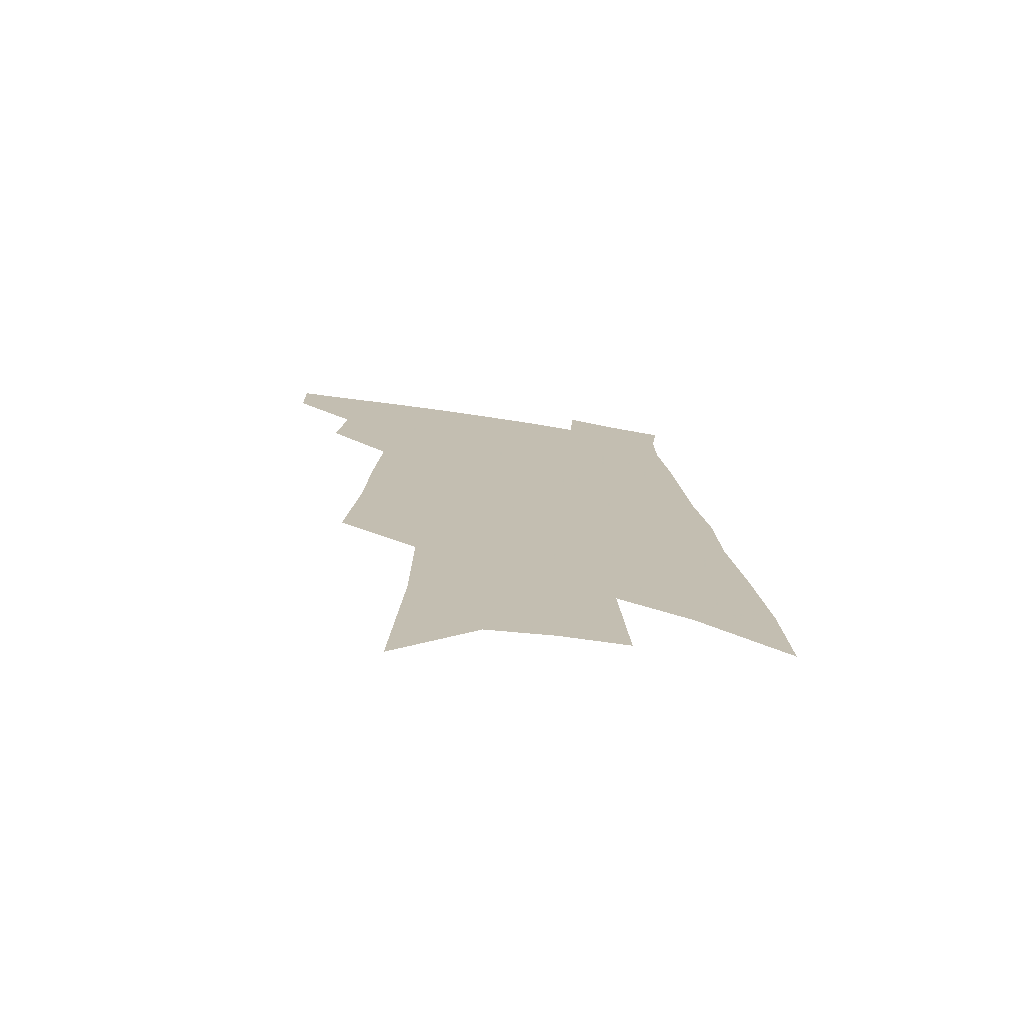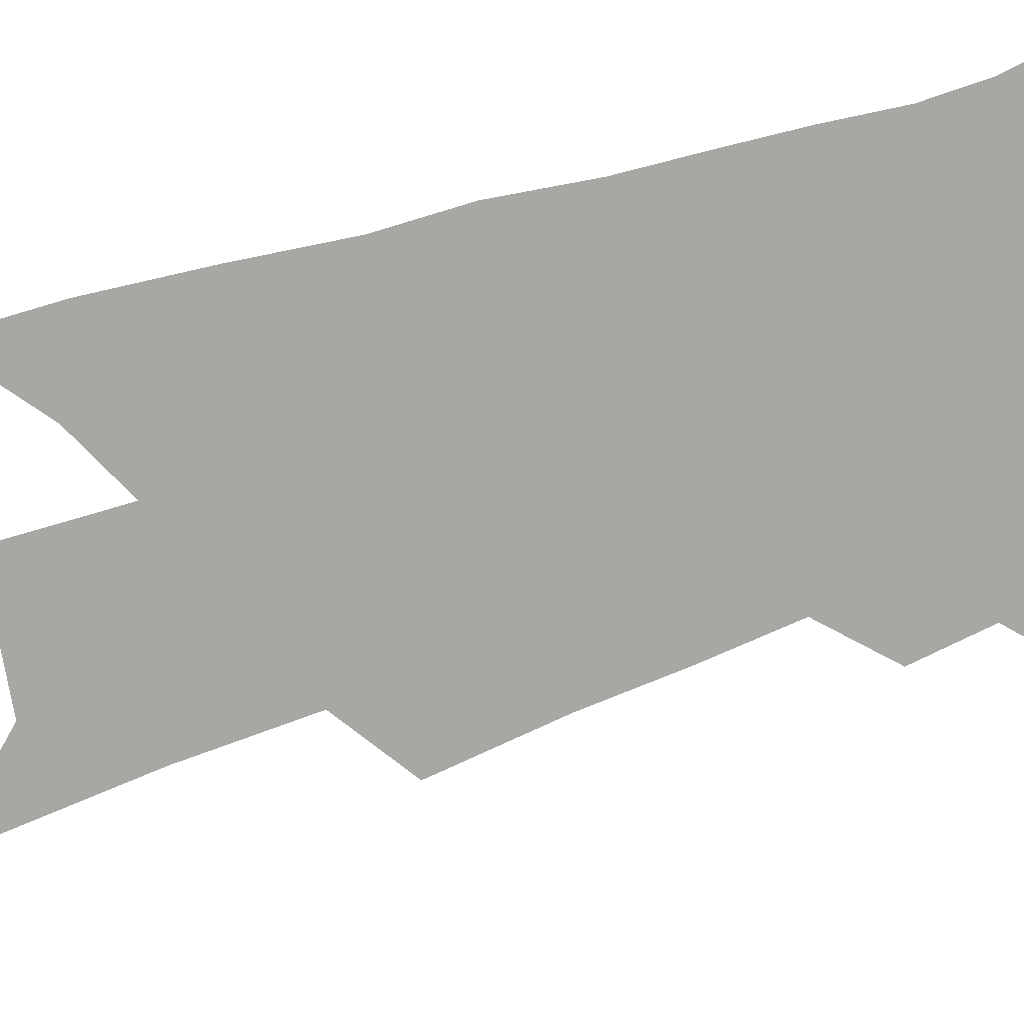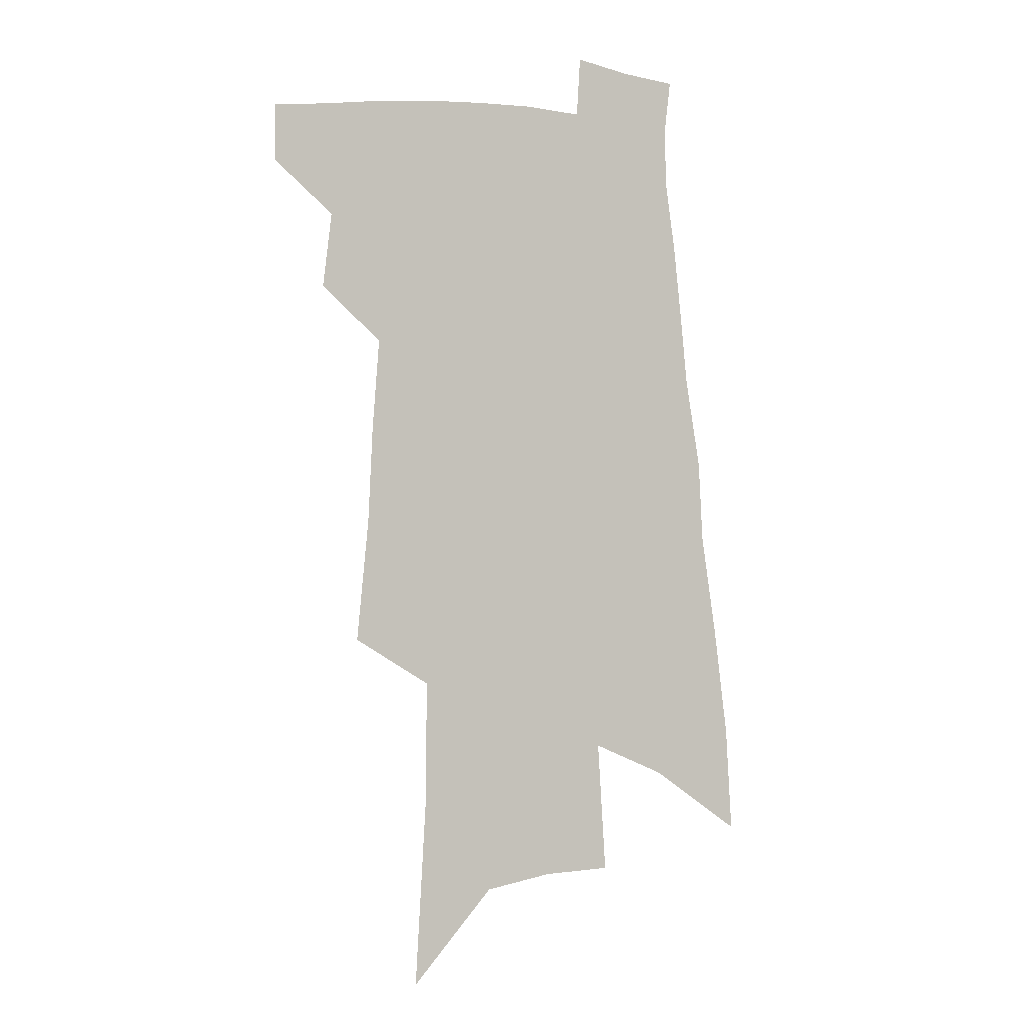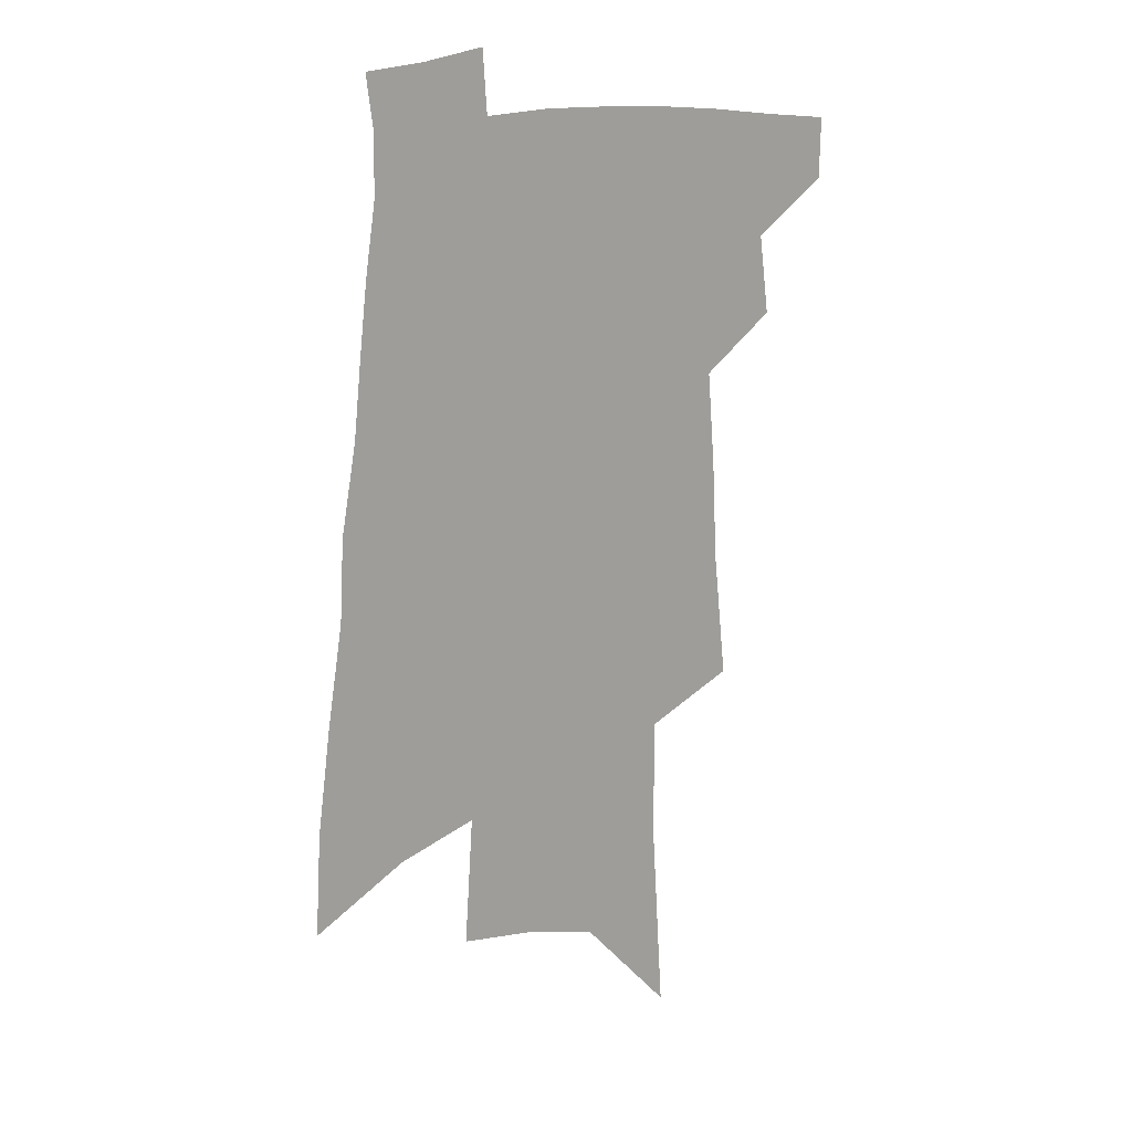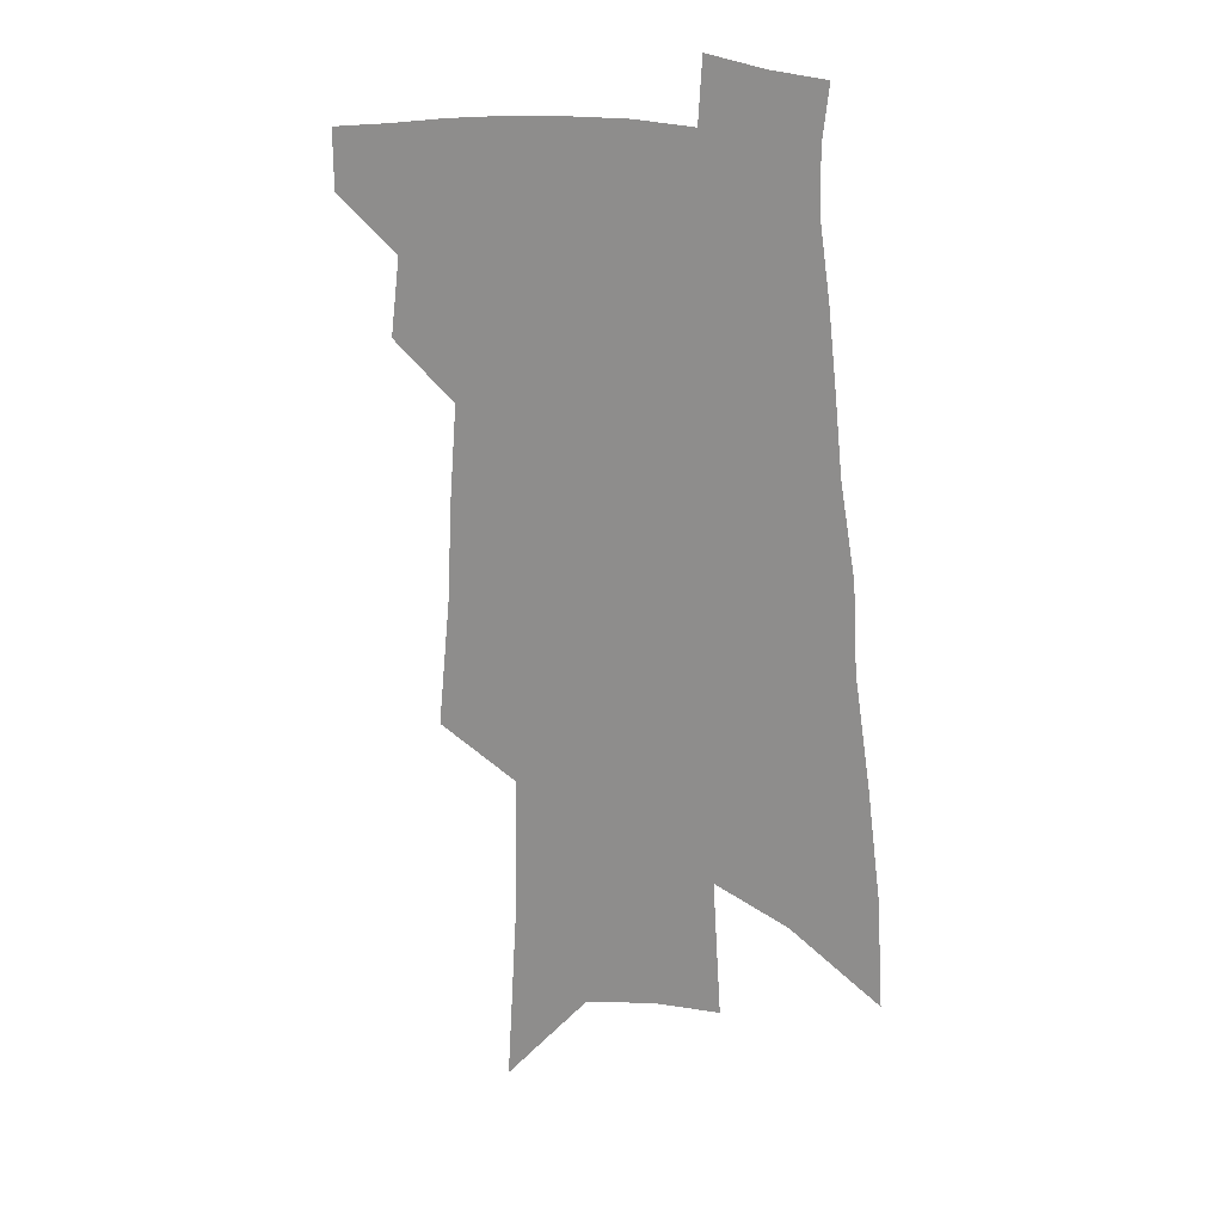
<metadata>
{"format":"obj","ext":"obj","renderer":"f3d","projection":"perspective","resolution":1024,"background":"white","views":[{"elev":-74.5,"azim":-8.8,"up":"+Y"},{"elev":-74.4,"azim":109.9,"up":"+Z"},{"elev":-1.6,"azim":-21.5,"up":"+Y"},{"elev":18.7,"azim":157.8,"up":"+Y"},{"elev":19.9,"azim":21.1,"up":"+Y"}]}
</metadata>
<code>
v 517.9 442.8 0
v 517.7 465.1 0
v 537.9 393.6 0
v 541.3 422.8 0
v 541.4 445.8 0
v 539.3 467.3 0
v 552.4 251.6 0
v 557 299.8 0
v 558.7 336.7 0
v 561.4 372.4 0
v 563.4 401.8 0
v 564.1 426.2 0
v 563.9 448 0
v 560.8 470.1 0
v 577.4 112.1 0
v 581.5 184.3 0
v 582 233.5 0
v 582.2 275.3 0
v 583.9 316.4 0
v 583.6 347.5 0
v 584.6 378.7 0
v 585.7 406 0
v 586 429.2 0
v 584.9 449.8 0
v 582.5 472.1 0
v 609.1 148.6 0
v 608.6 204.3 0
v 606.9 244.5 0
v 606.9 288.3 0
v 606.4 322.2 0
v 606.1 353.6 0
v 606.2 382.3 0
v 606.4 407.3 0
v 606.4 429.8 0
v 606.2 450.8 0
v 604.4 473 0
v 635.2 153.4 0
v 632.9 212.6 0
v 630.8 252.5 0
v 629.3 289.2 0
v 628.2 324.3 0
v 627.6 353.1 0
v 626.8 383.8 0
v 626.7 408.2 0
v 627 430.6 0
v 627.4 451.3 0
v 626.1 473.3 0
v 661.3 154.6 0
v 658.1 205.9 0
v 654.9 249 0
v 651.8 289 0
v 650.2 322 0
v 649.3 350.8 0
v 647.6 381.5 0
v 647.3 406 0
v 647.1 429.7 0
v 647.5 451.4 0
v 648.7 471.8 0
v 650.1 495.3 0
v 686.3 193.6 0
v 681.3 238.9 0
v 677.1 279.2 0
v 674.2 314.4 0
v 672.2 345.7 0
v 670.5 375 0
v 668.1 403.3 0
v 668 426.9 0
v 667.4 450.1 0
v 669.1 470 0
v 671.4 491.1 0
v 720.8 169 0
v 718.4 210 0
v 713.2 252.5 0
v 707.3 292.9 0
v 705.6 325.1 0
v 699.9 360.3 0
v 697 390 0
v 694.1 417.8 0
v 690.2 445.5 0
v 689.8 468.3 0
v 692.2 488.7 0
f 4 5 1
f 1 5 2
f 5 6 2
f 10 11 3
f 3 11 4
f 11 12 4
f 4 12 5
f 12 13 5
f 5 13 6
f 13 14 6
f 17 18 7
f 7 18 8
f 18 19 8
f 8 19 9
f 19 20 9
f 9 20 10
f 20 21 10
f 10 21 11
f 21 22 11
f 11 22 12
f 22 23 12
f 12 23 13
f 23 24 13
f 13 24 14
f 24 25 14
f 15 26 16
f 26 27 16
f 16 27 17
f 27 28 17
f 17 28 18
f 28 29 18
f 18 29 19
f 29 30 19
f 19 30 20
f 30 31 20
f 20 31 21
f 31 32 21
f 21 32 22
f 32 33 22
f 22 33 23
f 33 34 23
f 23 34 24
f 34 35 24
f 24 35 25
f 35 36 25
f 26 37 27
f 37 38 27
f 27 38 28
f 38 39 28
f 28 39 29
f 39 40 29
f 29 40 30
f 40 41 30
f 30 41 31
f 41 42 31
f 31 42 32
f 42 43 32
f 32 43 33
f 43 44 33
f 33 44 34
f 44 45 34
f 34 45 35
f 45 46 35
f 35 46 36
f 46 47 36
f 37 48 38
f 48 49 38
f 38 49 39
f 49 50 39
f 39 50 40
f 50 51 40
f 40 51 41
f 51 52 41
f 41 52 42
f 52 53 42
f 42 53 43
f 53 54 43
f 43 54 44
f 54 55 44
f 44 55 45
f 55 56 45
f 45 56 46
f 56 57 46
f 46 57 47
f 57 58 47
f 49 60 50
f 60 61 50
f 50 61 51
f 61 62 51
f 51 62 52
f 62 63 52
f 52 63 53
f 63 64 53
f 53 64 54
f 64 65 54
f 54 65 55
f 65 66 55
f 55 66 56
f 66 67 56
f 56 67 57
f 67 68 57
f 57 68 58
f 68 69 58
f 58 69 59
f 69 70 59
f 60 71 61
f 71 72 61
f 61 72 62
f 72 73 62
f 62 73 63
f 73 74 63
f 63 74 64
f 74 75 64
f 64 75 65
f 75 76 65
f 65 76 66
f 76 77 66
f 66 77 67
f 77 78 67
f 67 78 68
f 78 79 68
f 68 79 69
f 79 80 69
f 69 80 70
f 80 81 70

</code>
